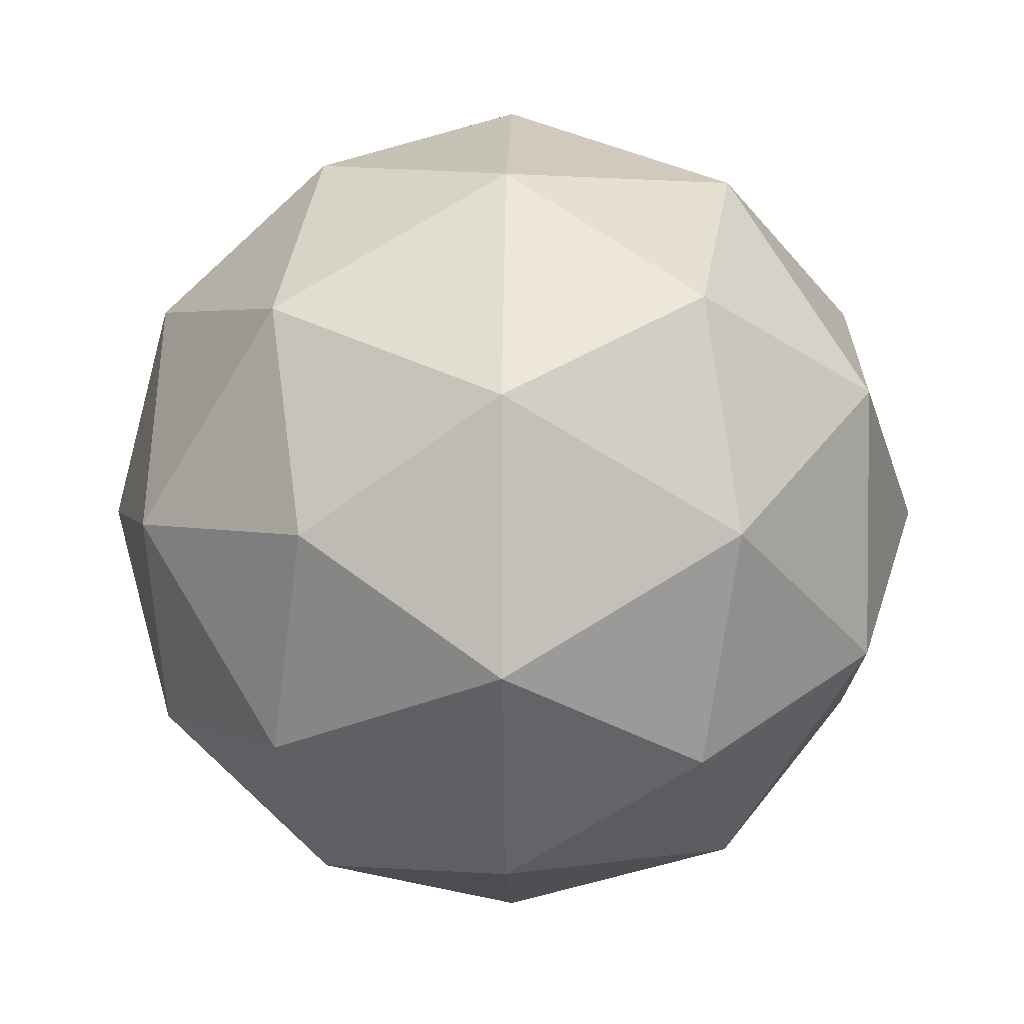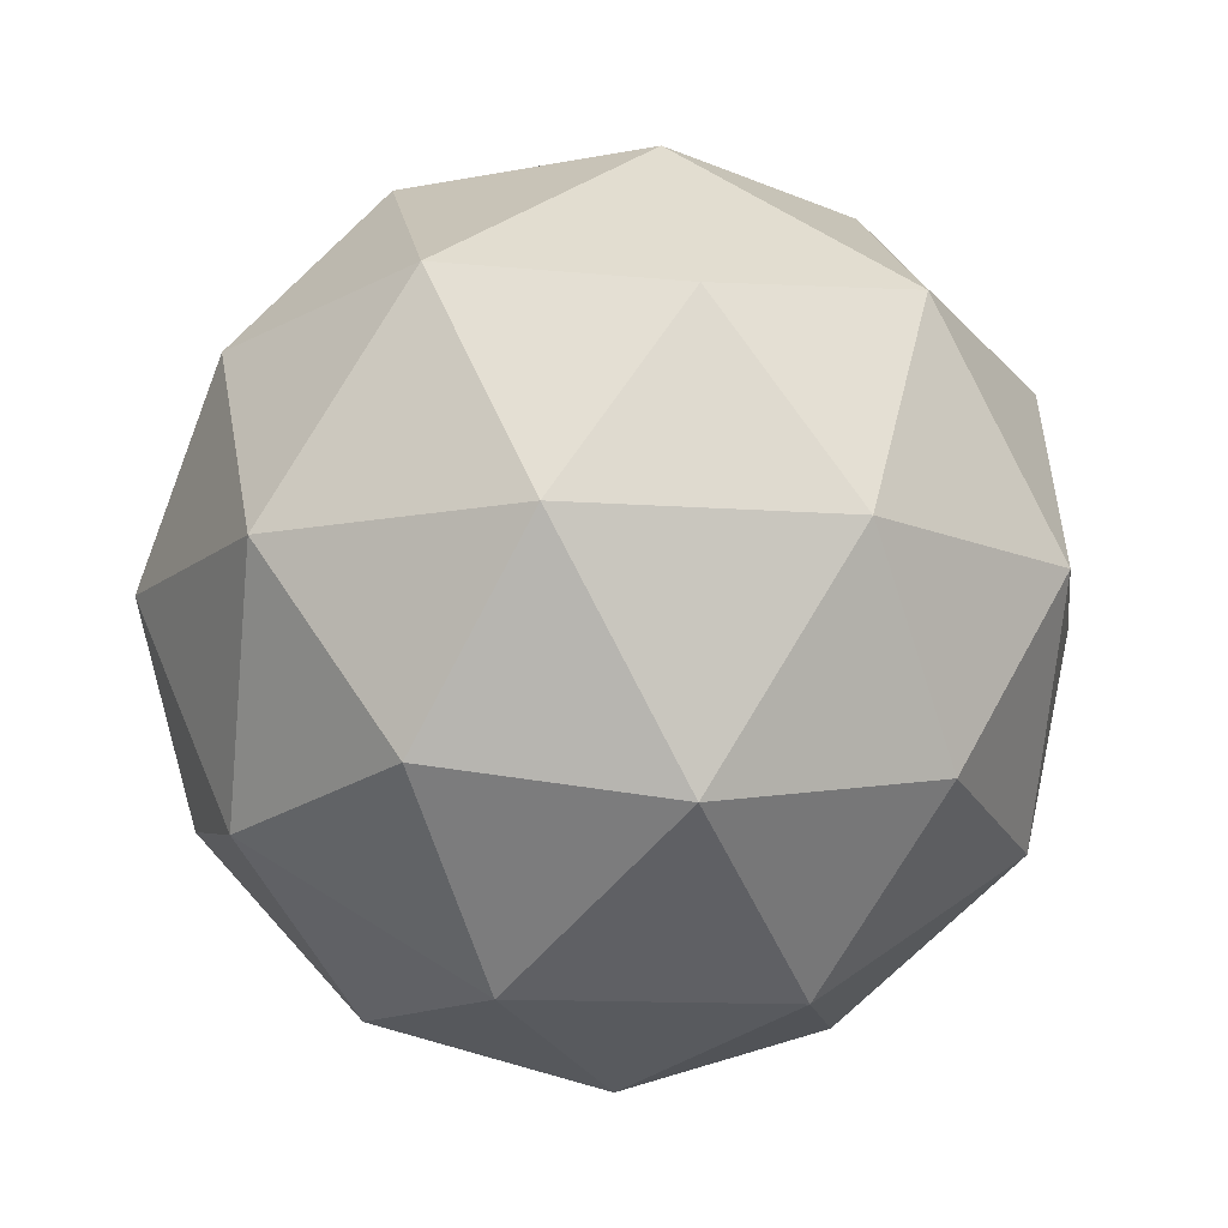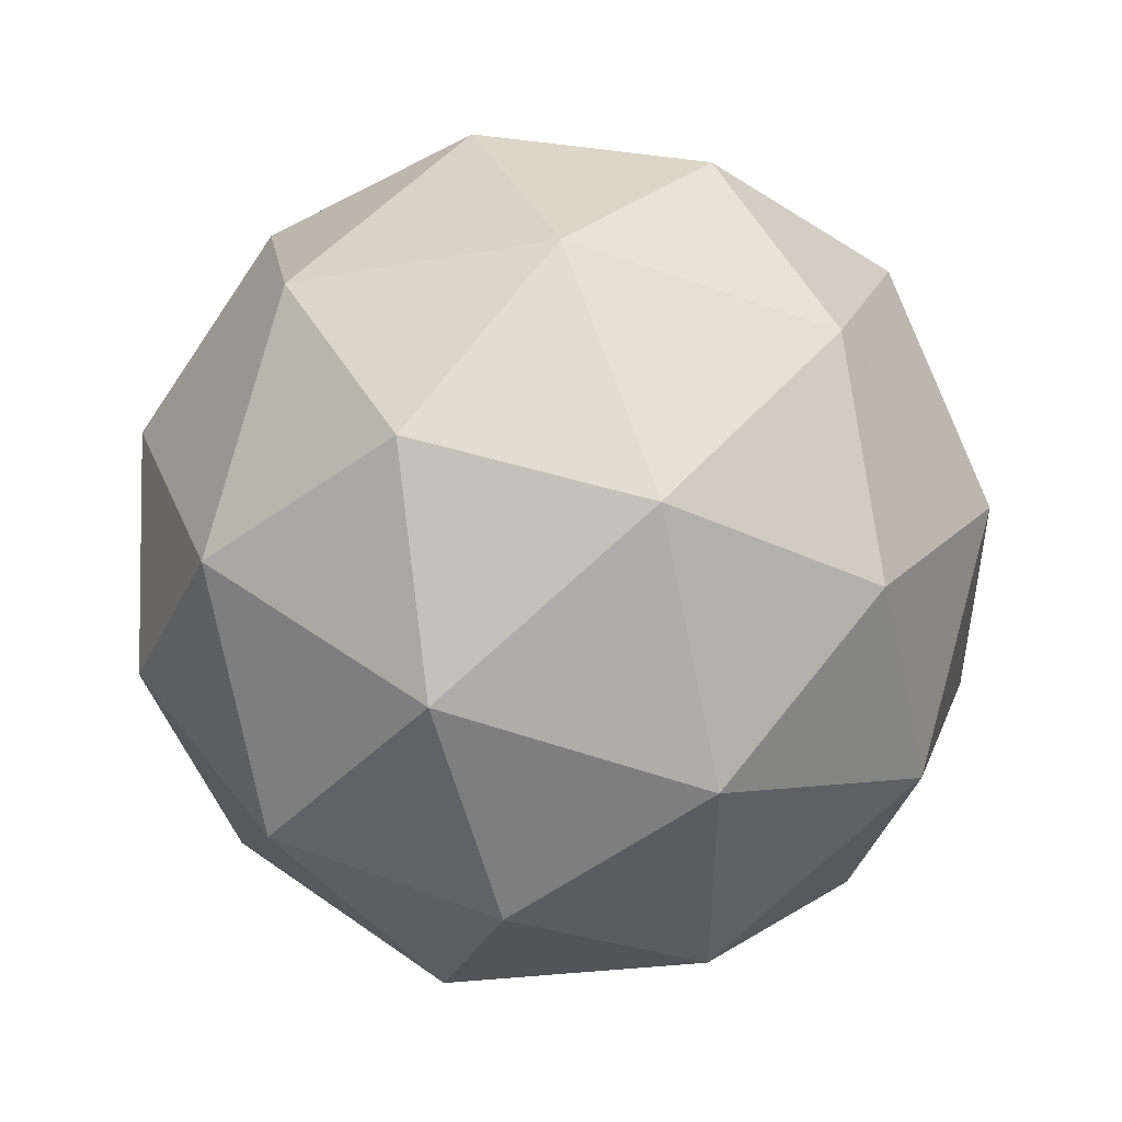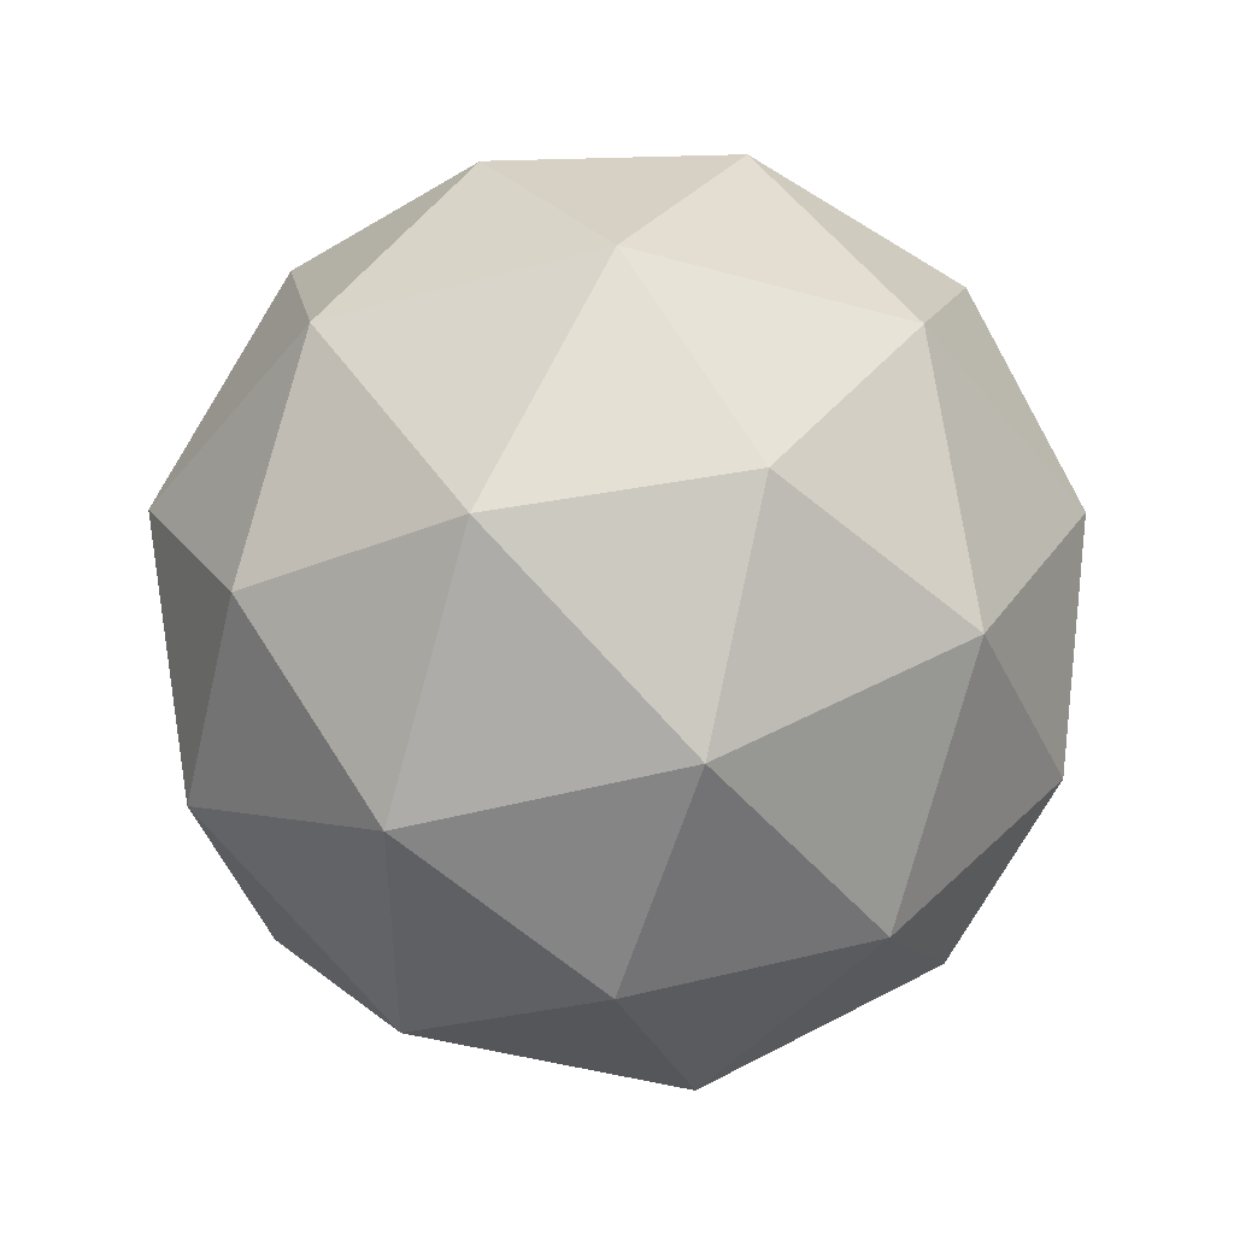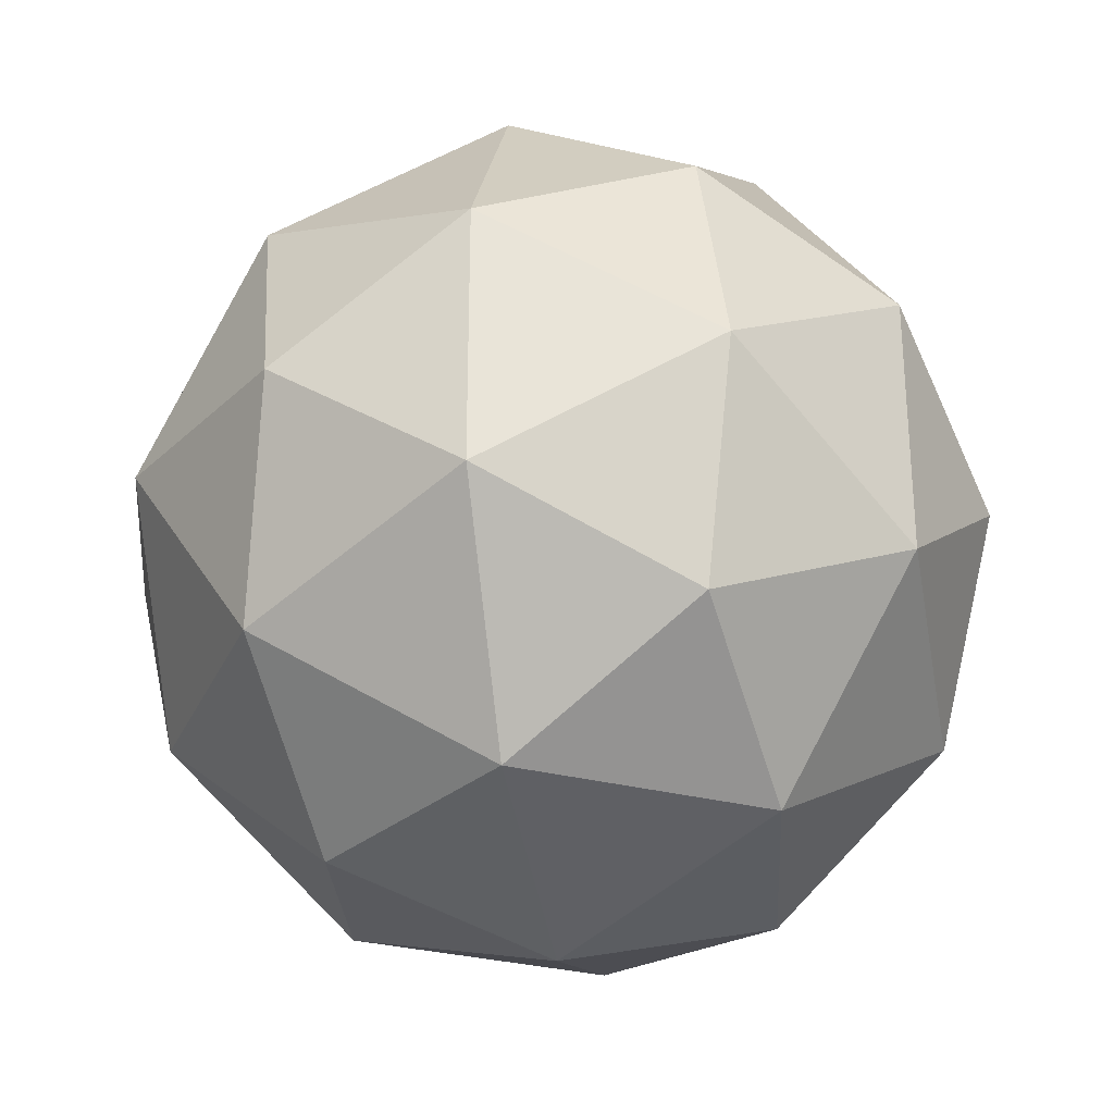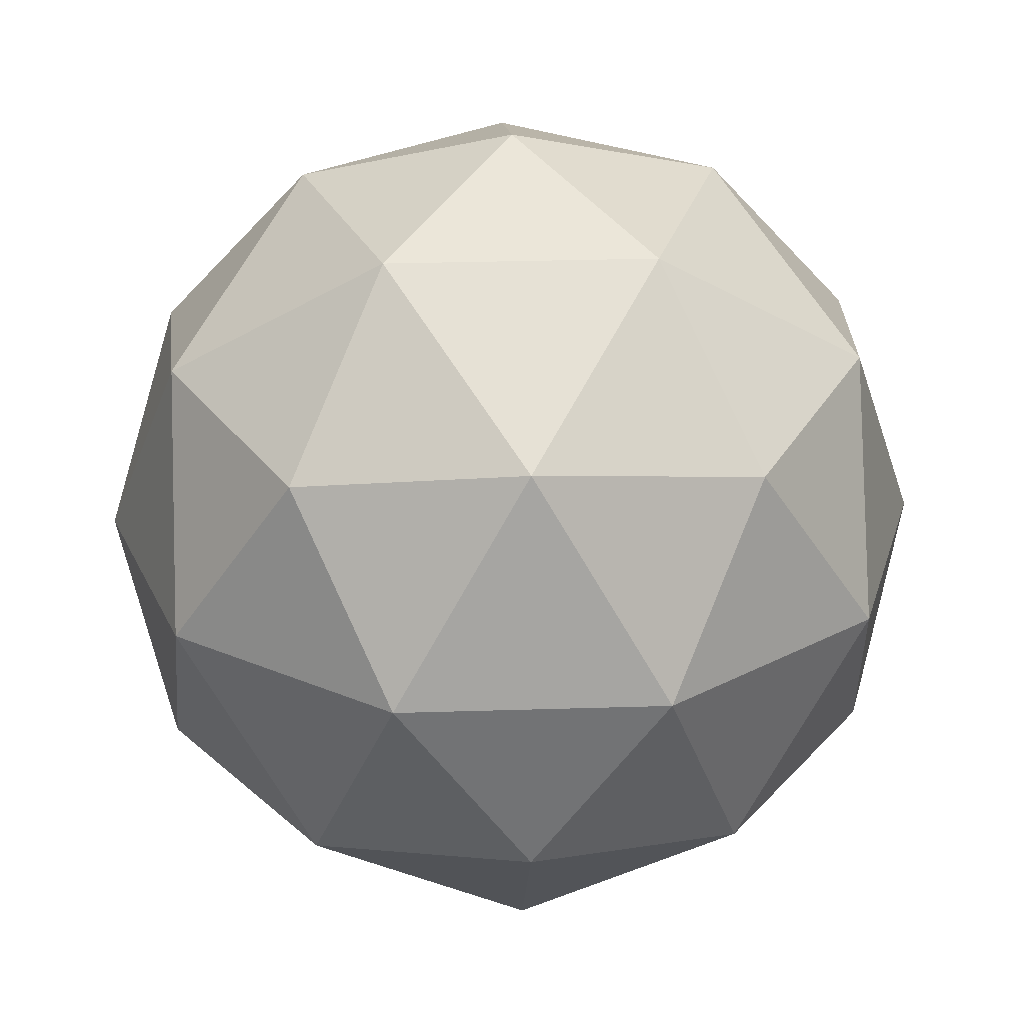
<metadata>
{"format":"obj","ext":"obj","renderer":"f3d","projection":"perspective","resolution":1024,"background":"white","views":[{"elev":3.3,"azim":-152.1,"up":"+Z"},{"elev":-11.9,"azim":-64.4,"up":"+Y"},{"elev":48.8,"azim":-173.1,"up":"+Z"},{"elev":45.9,"azim":116.8,"up":"+Z"},{"elev":-29.6,"azim":-142.5,"up":"+Z"},{"elev":27.3,"azim":-92.8,"up":"+Y"}]}
</metadata>
<code>
o Icosphere
v 0 -417.9 0
v 302.4 -186.9 219.7
v -115.5 -186.9 355.5
v -373.8 -186.9 0
v -115.5 -186.9 -355.5
v 302.4 -186.9 -219.7
v 115.5 186.9 355.5
v -302.4 186.9 219.7
v -302.4 186.9 -219.7
v 115.5 186.9 -355.5
v 373.8 186.9 0
v 0 417.9 0
v -67.89 -355.5 208.9
v 177.7 -355.5 129.1
v 109.9 -219.7 338.1
v 355.5 -219.7 0
v 177.7 -355.5 -129.1
v -219.7 -355.5 0
v -287.6 -219.7 208.9
v -67.89 -355.5 -208.9
v -287.6 -219.7 -208.9
v 109.9 -219.7 -338.1
v 397.4 0 129.1
v 397.4 0 -129.1
v 0 0 417.9
v 245.6 0 338.1
v -397.4 0 129.1
v -245.6 0 338.1
v -245.6 0 -338.1
v -397.4 0 -129.1
v 245.6 0 -338.1
v 0 0 -417.9
v 287.6 219.7 208.9
v -109.9 219.7 338.1
v -355.5 219.7 0
v -109.9 219.7 -338.1
v 287.6 219.7 -208.9
v 67.89 355.5 208.9
v 219.7 355.5 0
v -177.7 355.5 129.1
v -177.7 355.5 -129.1
v 67.89 355.5 -208.9
f 1 14 13
f 2 14 16
f 1 13 18
f 1 18 20
f 1 20 17
f 2 16 23
f 3 15 25
f 4 19 27
f 5 21 29
f 6 22 31
f 2 23 26
f 3 25 28
f 4 27 30
f 5 29 32
f 6 31 24
f 7 33 38
f 8 34 40
f 9 35 41
f 10 36 42
f 11 37 39
f 39 42 12
f 39 37 42
f 37 10 42
f 42 41 12
f 42 36 41
f 36 9 41
f 41 40 12
f 41 35 40
f 35 8 40
f 40 38 12
f 40 34 38
f 34 7 38
f 38 39 12
f 38 33 39
f 33 11 39
f 24 37 11
f 24 31 37
f 31 10 37
f 32 36 10
f 32 29 36
f 29 9 36
f 30 35 9
f 30 27 35
f 27 8 35
f 28 34 8
f 28 25 34
f 25 7 34
f 26 33 7
f 26 23 33
f 23 11 33
f 31 32 10
f 31 22 32
f 22 5 32
f 29 30 9
f 29 21 30
f 21 4 30
f 27 28 8
f 27 19 28
f 19 3 28
f 25 26 7
f 25 15 26
f 15 2 26
f 23 24 11
f 23 16 24
f 16 6 24
f 17 22 6
f 17 20 22
f 20 5 22
f 20 21 5
f 20 18 21
f 18 4 21
f 18 19 4
f 18 13 19
f 13 3 19
f 16 17 6
f 16 14 17
f 14 1 17
f 13 15 3
f 13 14 15
f 14 2 15

</code>
